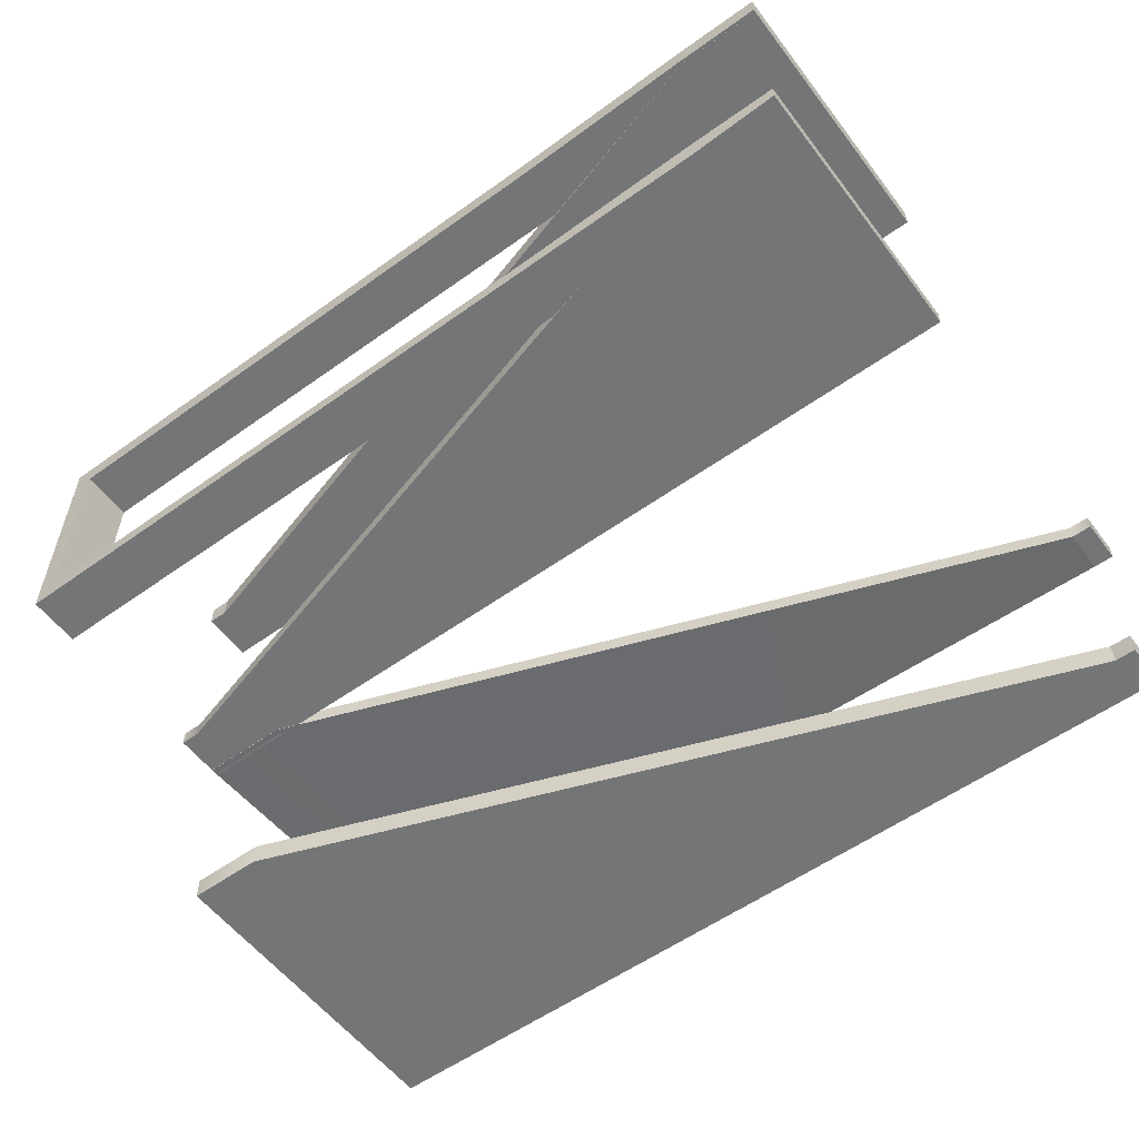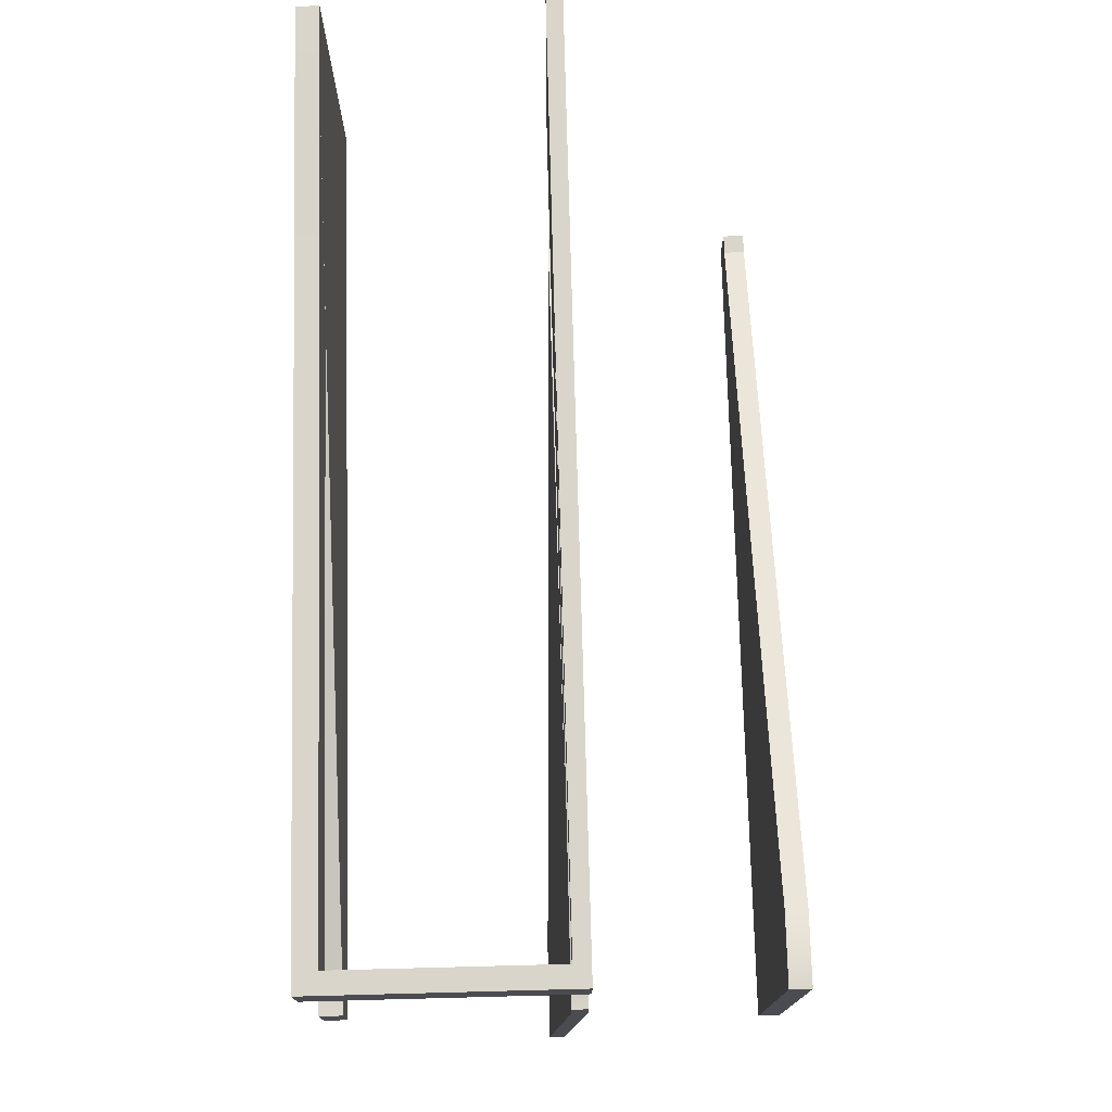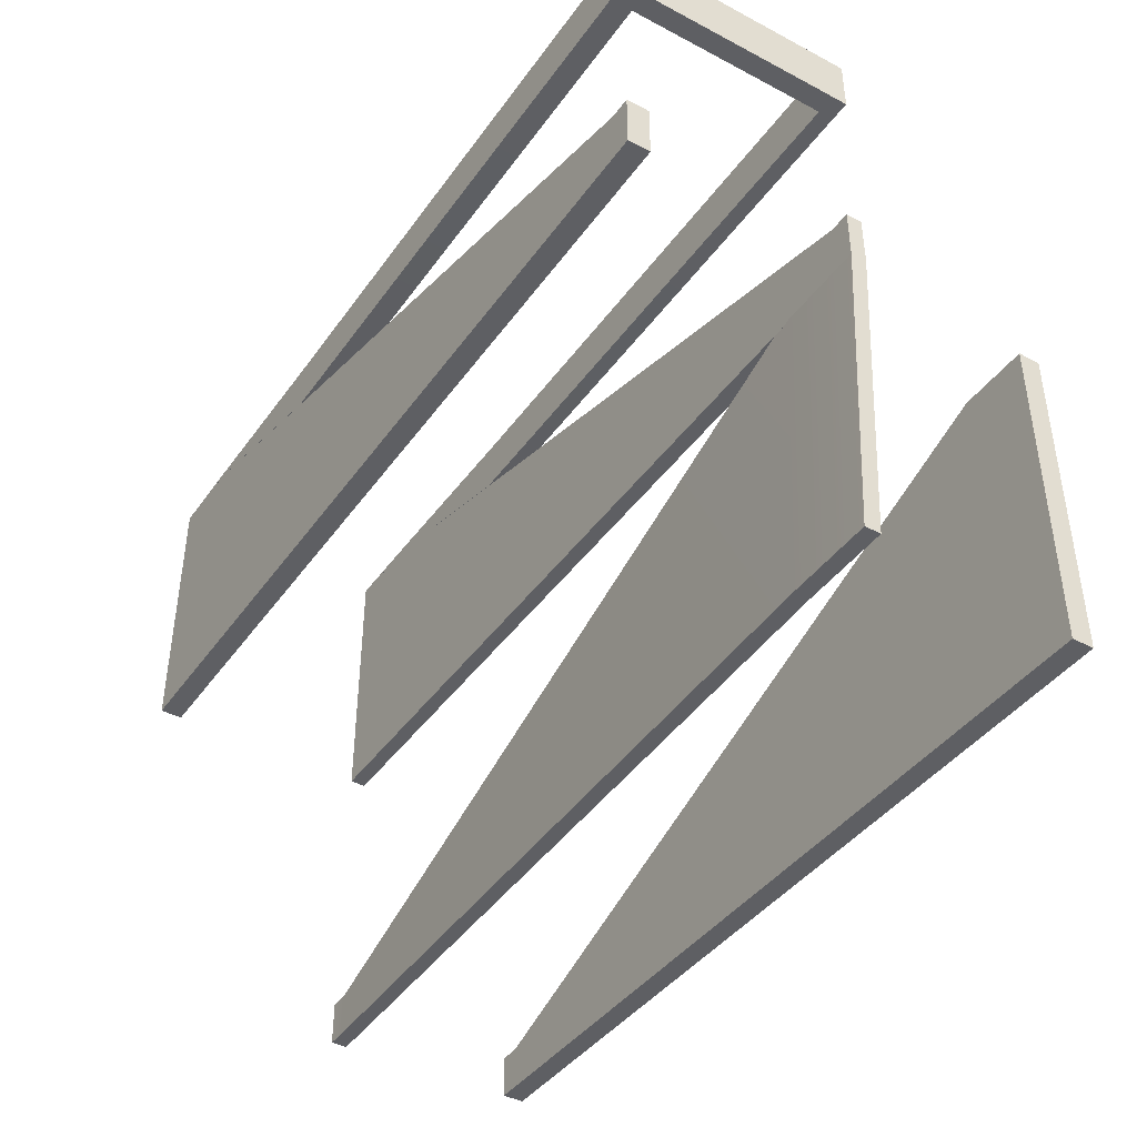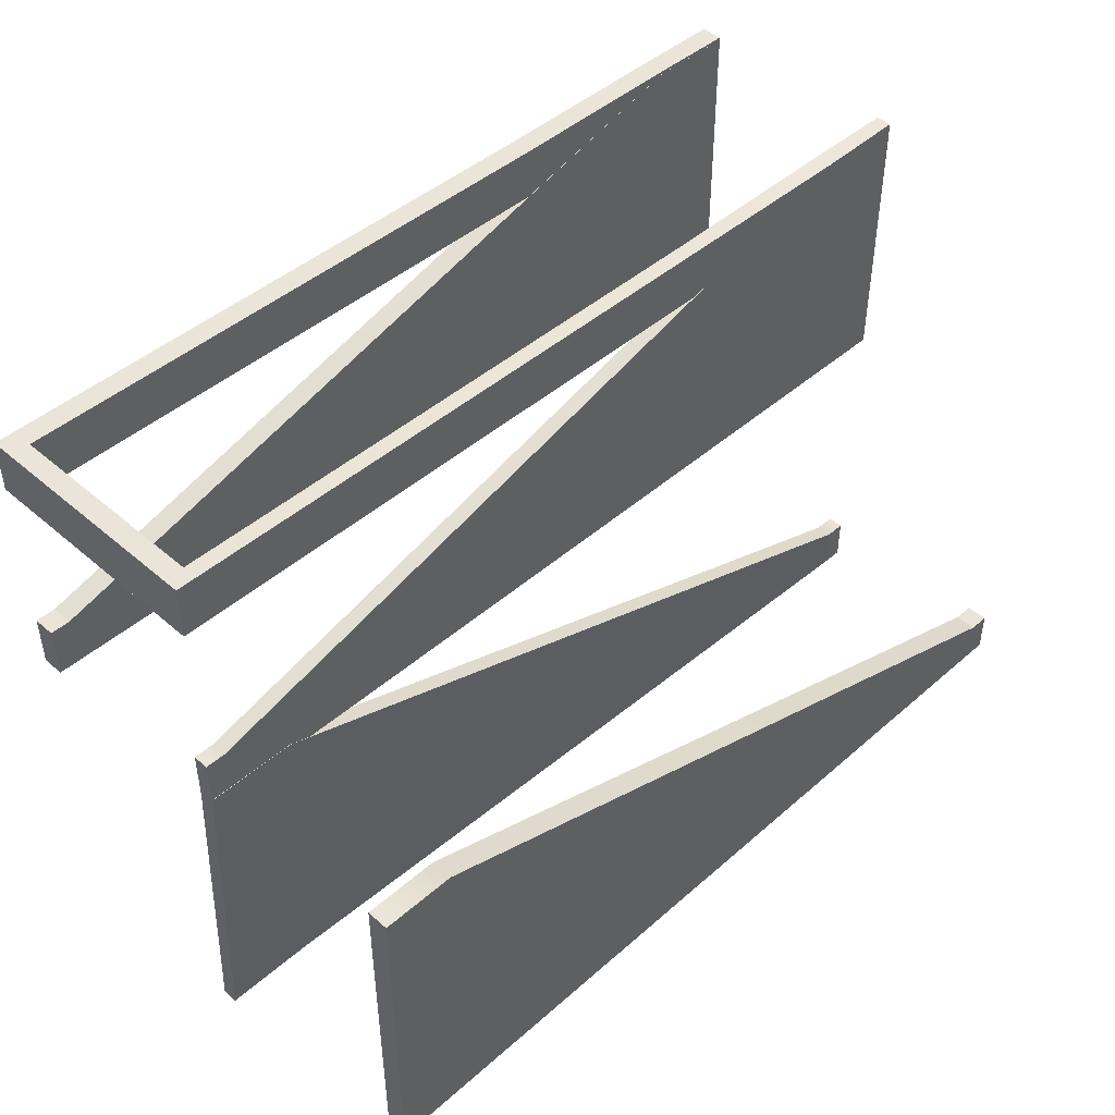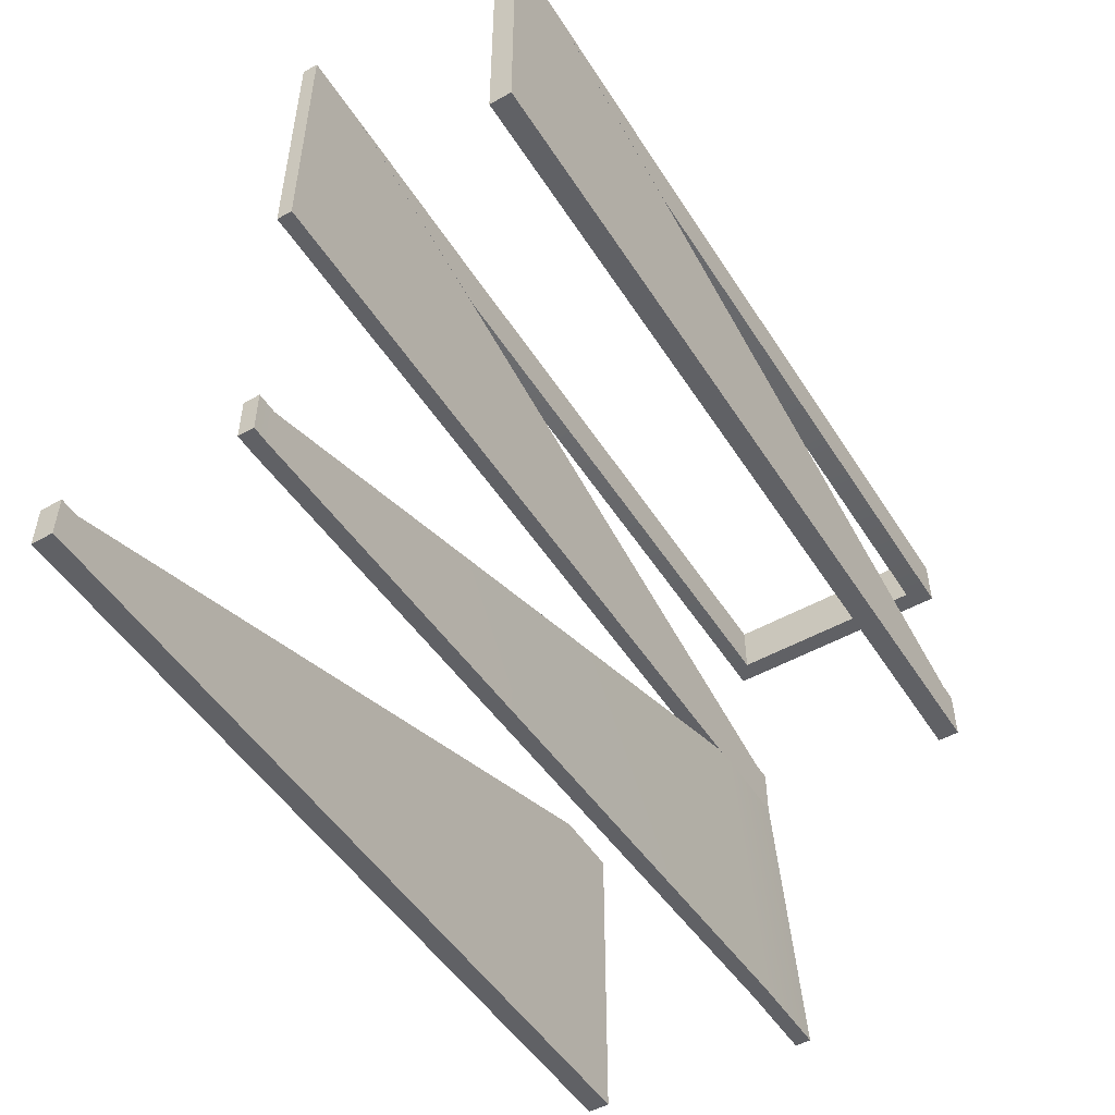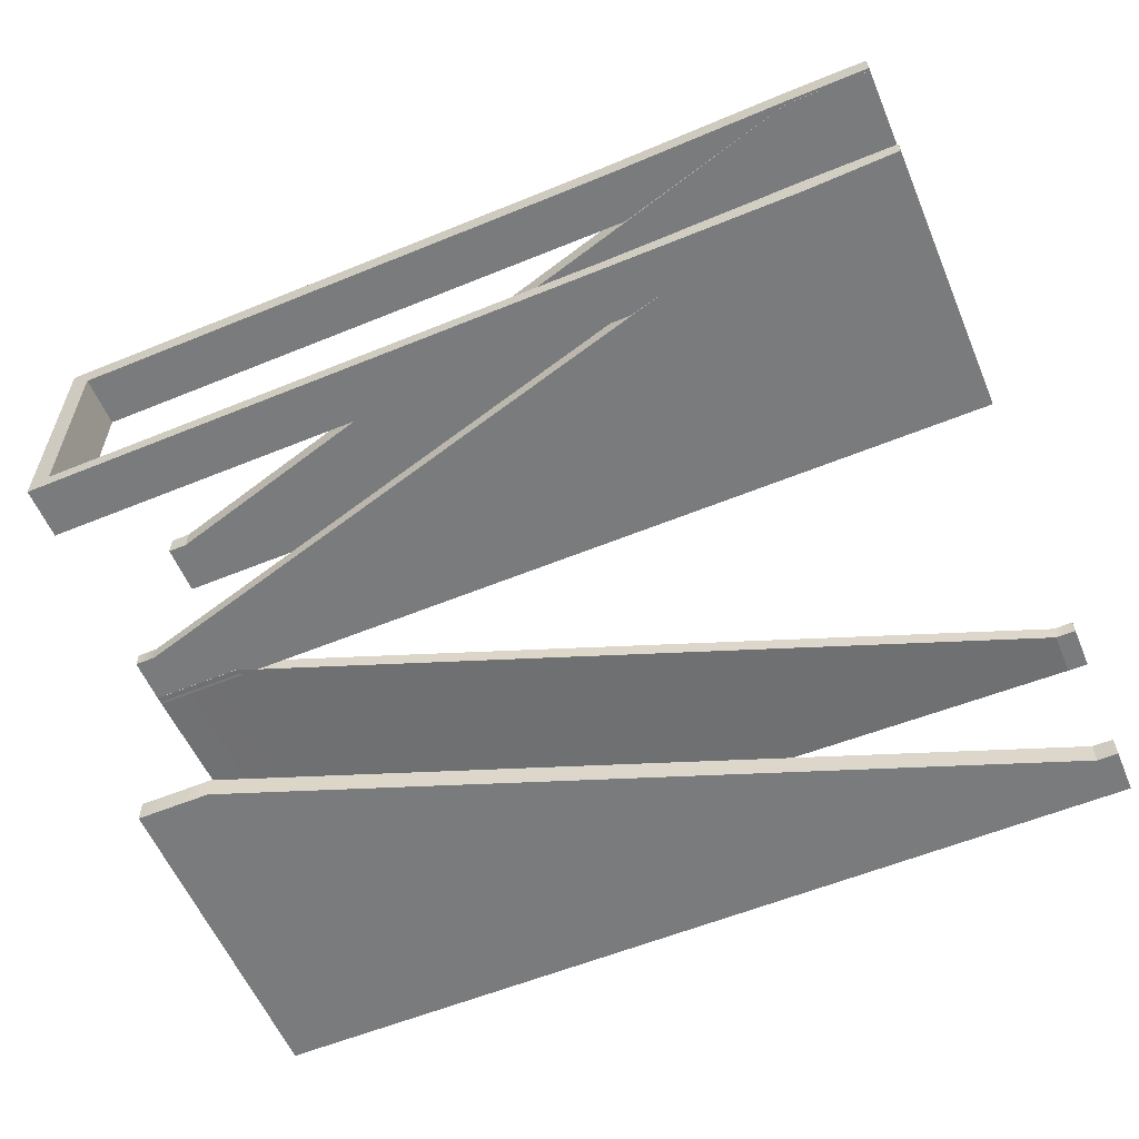
<metadata>
{"format":"obj","ext":"obj","renderer":"f3d","projection":"perspective","resolution":1024,"background":"white","views":[{"elev":-56.5,"azim":-143.2,"up":"+Z"},{"elev":74.5,"azim":88.5,"up":"+Y"},{"elev":-41.5,"azim":57.6,"up":"+Y"},{"elev":45.4,"azim":134.8,"up":"+Y"},{"elev":-50.4,"azim":-58.4,"up":"+Y"},{"elev":-58.3,"azim":-157.1,"up":"+Z"}]}
</metadata>
<code>
v 650 1242 5289
v 650 1075 5289
v 712.9 1075 5289
v 712.9 1242 5289
v 650 1242 5219
v 650 1075 5219
v 712.9 1075 5219
v 712.9 1242 5219
v -2056 1923 5219
v -2056 1075 5219
v -2056 1075 5289
v -2056 1923 5289
v -1786 1923 5219
v -1786 1075 5219
v -1786 1075 5289
v -1786 1923 5289
v -2066 1075 4577
v 712.9 1075 4577
v -2066 1923 4577
v 712.9 1242 4577
v -2066 1923 4528
v 712.9 1242 4528
v -2066 1075 4528
v 712.9 1075 4528
v 650 1075 4577
v 650 1075 4528
v 650 1242 4528
v 650 1242 4577
v -1786 1075 4577
v -1786 1075 4528
v -1786 1923 4528
v -1786 1923 4577
v 712.9 69.4 4591
v -2066 69.4 4527
v 712.9 1100 4527
v -2066 206.2 4527
v 712.9 1100 4576
v -2066 206.2 4576
v 712.9 69.4 4641
v -2066 69.4 4576
v -2003 69.4 4527
v -2003 69.4 4576
v -2003 206.2 4576
v -2003 206.2 4527
v 433.3 69.4 4591
v 433.3 69.4 4641
v 433.3 1100 4576
v 433.3 1100 4527
v -2003 206.2 3880
v -2003 69.4 3880
v -2066 69.4 3880
v -2066 206.2 3880
v -2003 206.2 3949
v -2003 69.4 3949
v -2066 69.4 3949
v -2066 206.2 3949
v 662 1100 3949
v 662 69.4 3949
v 662 69.4 3880
v 662 1100 3880
v 433.3 1100 3949
v 433.3 69.4 3949
v 433.3 69.4 3880
v 433.3 1100 3880
v -2066 1924 4577
v 712.9 1758 4577
v -2066 1933 4577
v 712.9 1925 4577
v -2066 1933 4528
v 712.9 1925 4528
v -2066 1924 4528
v 712.9 1758 4528
v 650 1758 4577
v 650 1758 4528
v 650 1925 4528
v 650 1925 4577
v 650 1925 5289
v 650 1758 5289
v 712.9 1758 5289
v 712.9 1925 5289
v 650 1925 5219
v 650 1758 5219
v 712.9 1758 5219
v 712.9 1925 5219
v -2056 1933 5219
v -2056 1924 5219
v -2056 1924 5289
v -2056 1933 5289
v -1188 1758 4577
v -1188 1925 4577
v -1188 1925 4528
v -1188 1758 4528
v -1188 1925 5219
v -1188 1758 5219
v -1188 1758 5289
v -1188 1925 5289
v -1786 1924 4577
v -1786 1933 4577
v -1786 1925 4528
v -1786 1916 4528
v -1786 1933 5219
v -1786 1924 5219
v -1786 1924 5289
v -1786 1933 5289
f 1 2 3 4
f 9 10 11 12
f 6 7 3 2
f 7 8 4 3
f 8 5 1 4
f 13 14 10 9
f 14 15 11 10
f 15 16 12 11
f 16 13 9 12
f 6 5 8 7
f 5 6 14 13
f 6 2 15 14
f 2 1 16 15
f 1 5 13 16
f 27 28 20 22
f 26 27 22 24
f 25 26 24 18
f 18 24 22 20
f 23 17 19 21
f 29 30 26 25
f 30 31 27 26
f 31 32 28 27
f 32 29 25 28
f 20 28 25 18
f 23 30 29 17
f 21 31 30 23
f 19 32 31 21
f 17 29 32 19
f 43 44 36 38
f 42 43 38 40
f 41 42 40 34
f 34 40 38 36
f 39 33 35 37
f 45 46 42 41
f 46 47 43 42
f 47 48 44 43
f 48 45 41 44
f 36 44 41 34
f 39 46 45 33
f 37 47 46 39
f 35 48 47 37
f 33 45 48 35
f 49 50 51 52
f 57 58 59 60
f 54 55 51 50
f 55 56 52 51
f 56 53 49 52
f 61 62 58 57
f 62 63 59 58
f 63 64 60 59
f 64 61 57 60
f 54 53 56 55
f 53 54 62 61
f 54 50 63 62
f 50 49 64 63
f 49 53 61 64
f 77 78 79 80
f 75 76 68 70
f 74 75 70 72
f 73 74 72 66
f 66 72 70 68
f 71 65 67 69
f 71 100 97 65
f 69 99 100 71
f 67 98 99 69
f 65 97 98 67
f 85 86 87 88
f 82 83 79 78
f 83 84 80 79
f 84 81 77 80
f 76 73 82 81
f 73 66 83 82
f 66 68 84 83
f 68 76 81 84
f 81 82 94 93
f 82 78 95 94
f 78 77 96 95
f 77 81 93 96
f 89 92 74 73
f 92 91 75 74
f 91 90 76 75
f 90 89 73 76
f 93 94 102 101
f 94 95 103 102
f 95 96 104 103
f 96 93 101 104
f 97 100 92 89
f 100 99 91 92
f 99 98 90 91
f 98 97 89 90
f 101 102 86 85
f 102 103 87 86
f 103 104 88 87
f 104 101 85 88

</code>
